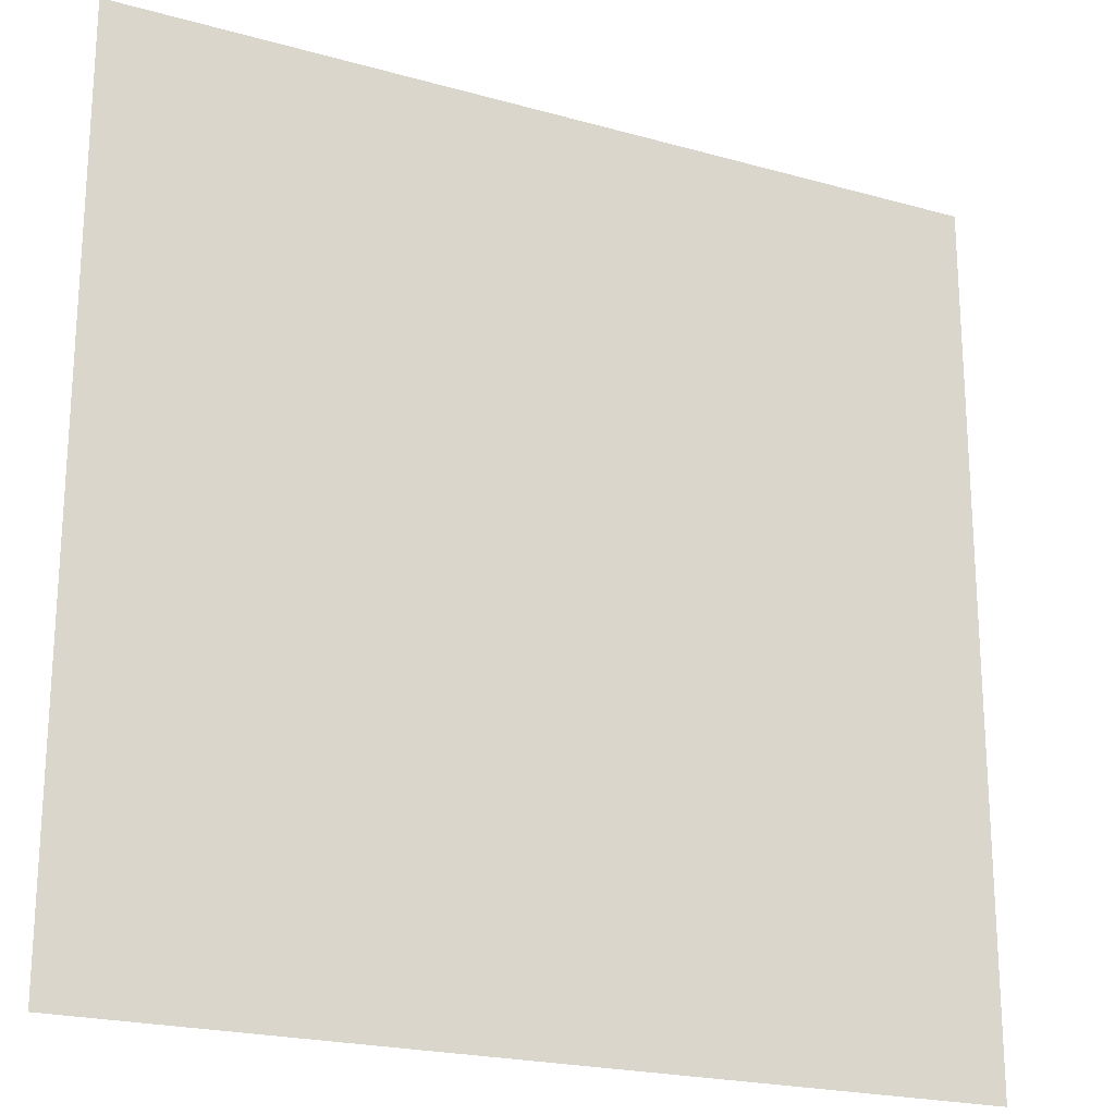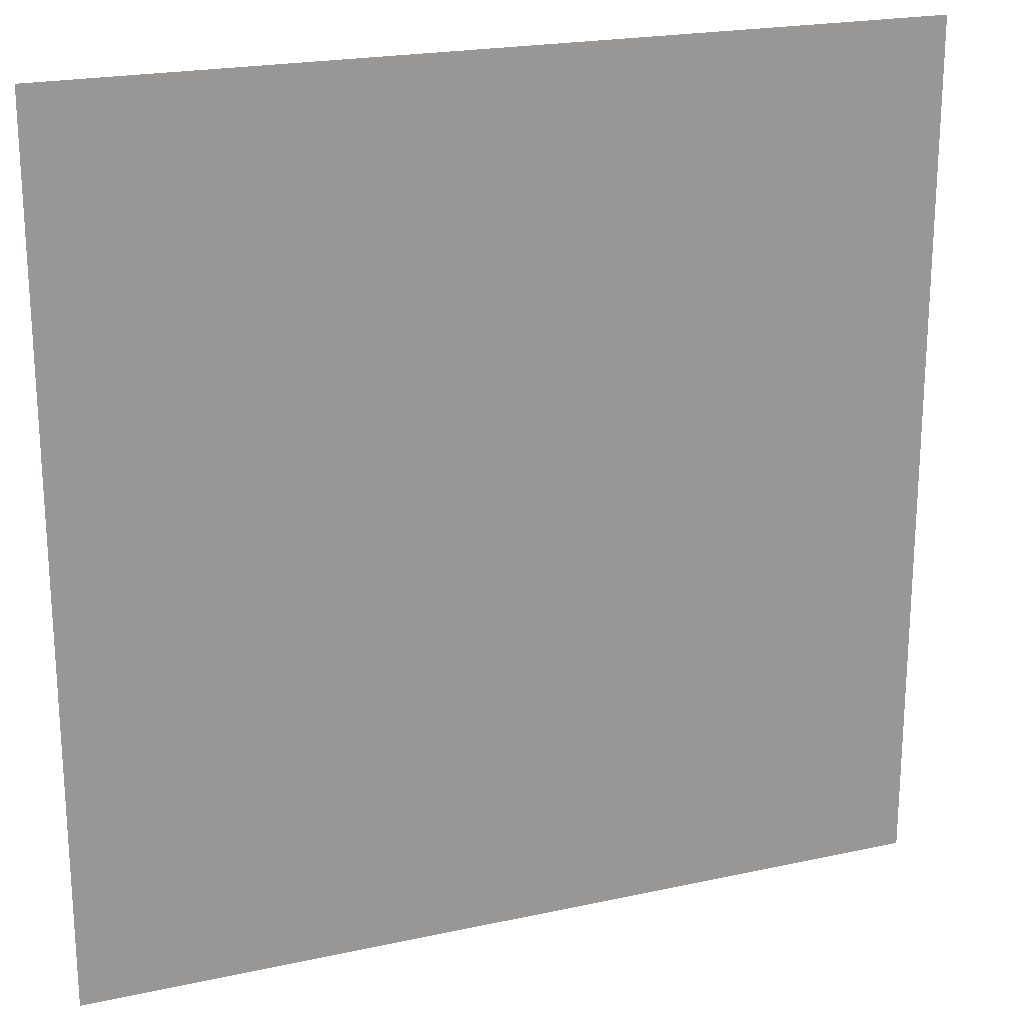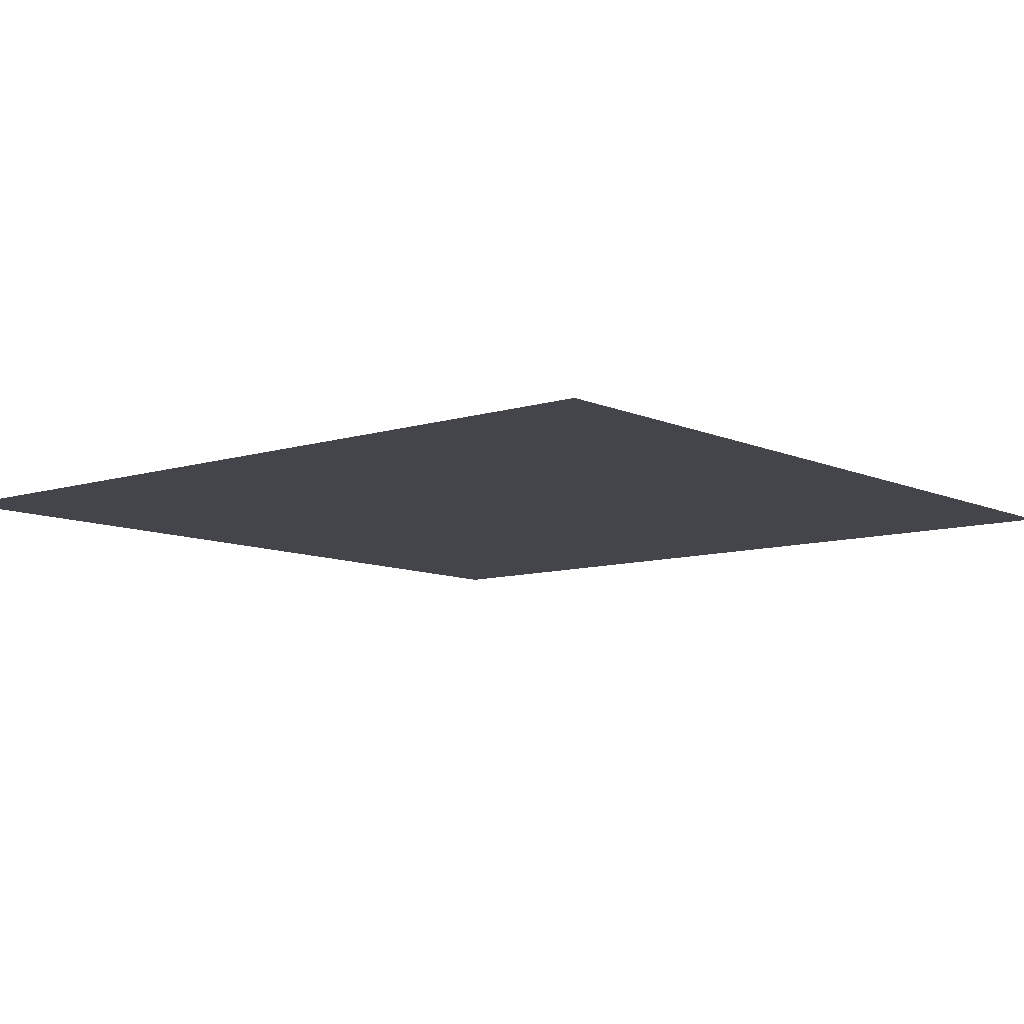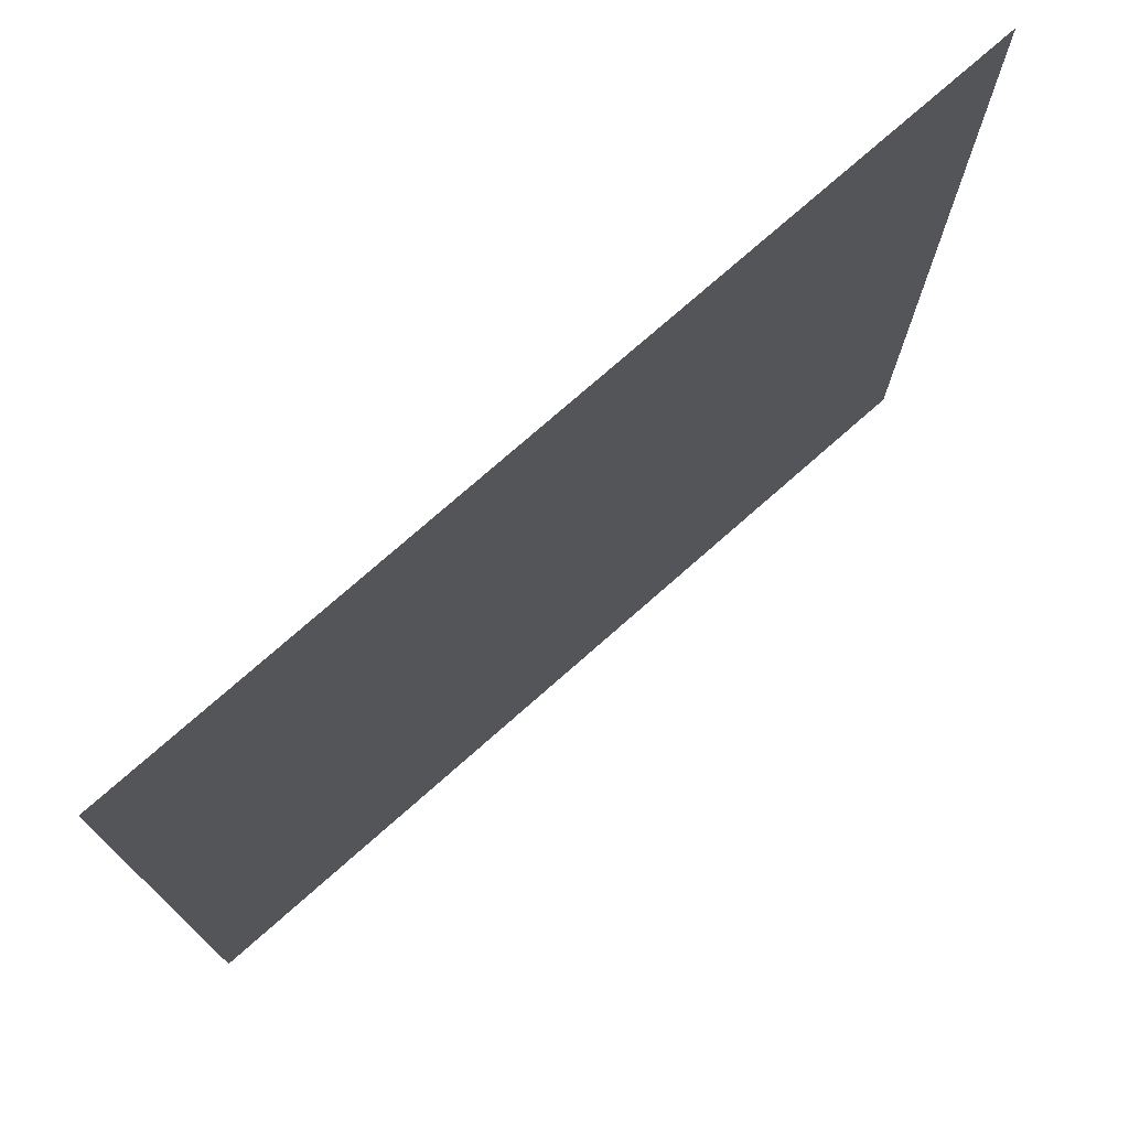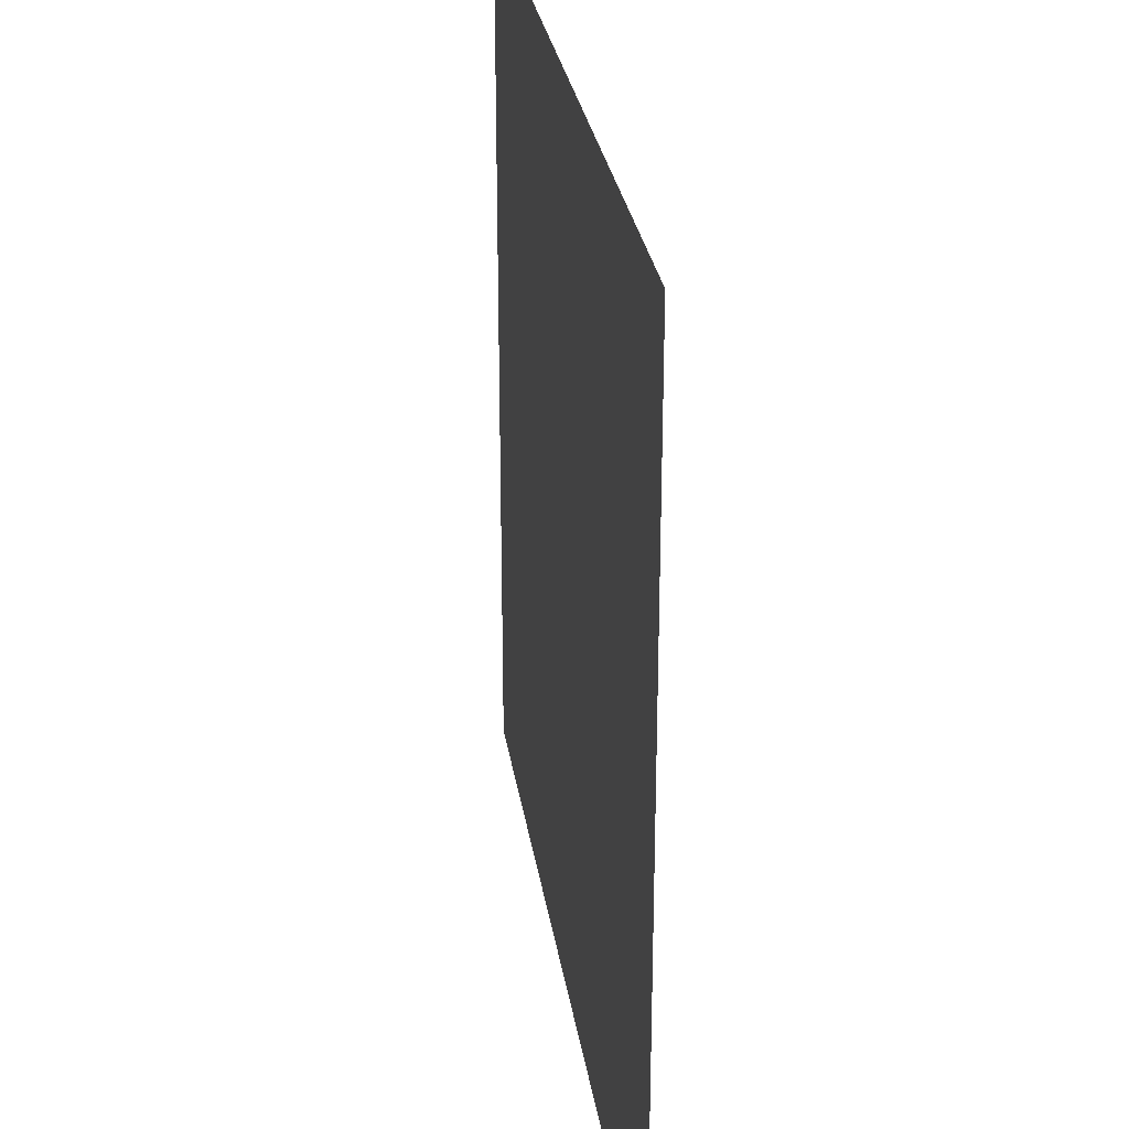
<metadata>
{"format":"obj","ext":"obj","renderer":"f3d","projection":"perspective","resolution":1024,"background":"white","views":[{"elev":-21.4,"azim":153.5,"up":"+Z"},{"elev":21.1,"azim":-21.4,"up":"+Z"},{"elev":-9.2,"azim":40.0,"up":"+Y"},{"elev":75.4,"azim":138.6,"up":"+Z"},{"elev":28.6,"azim":-98.5,"up":"+Z"}]}
</metadata>
<code>
o green_Plane.004
v -1 0 1
v 1 0 1
v -1 0 -1
v 1 0 -1
f 1 2 4 3

</code>
